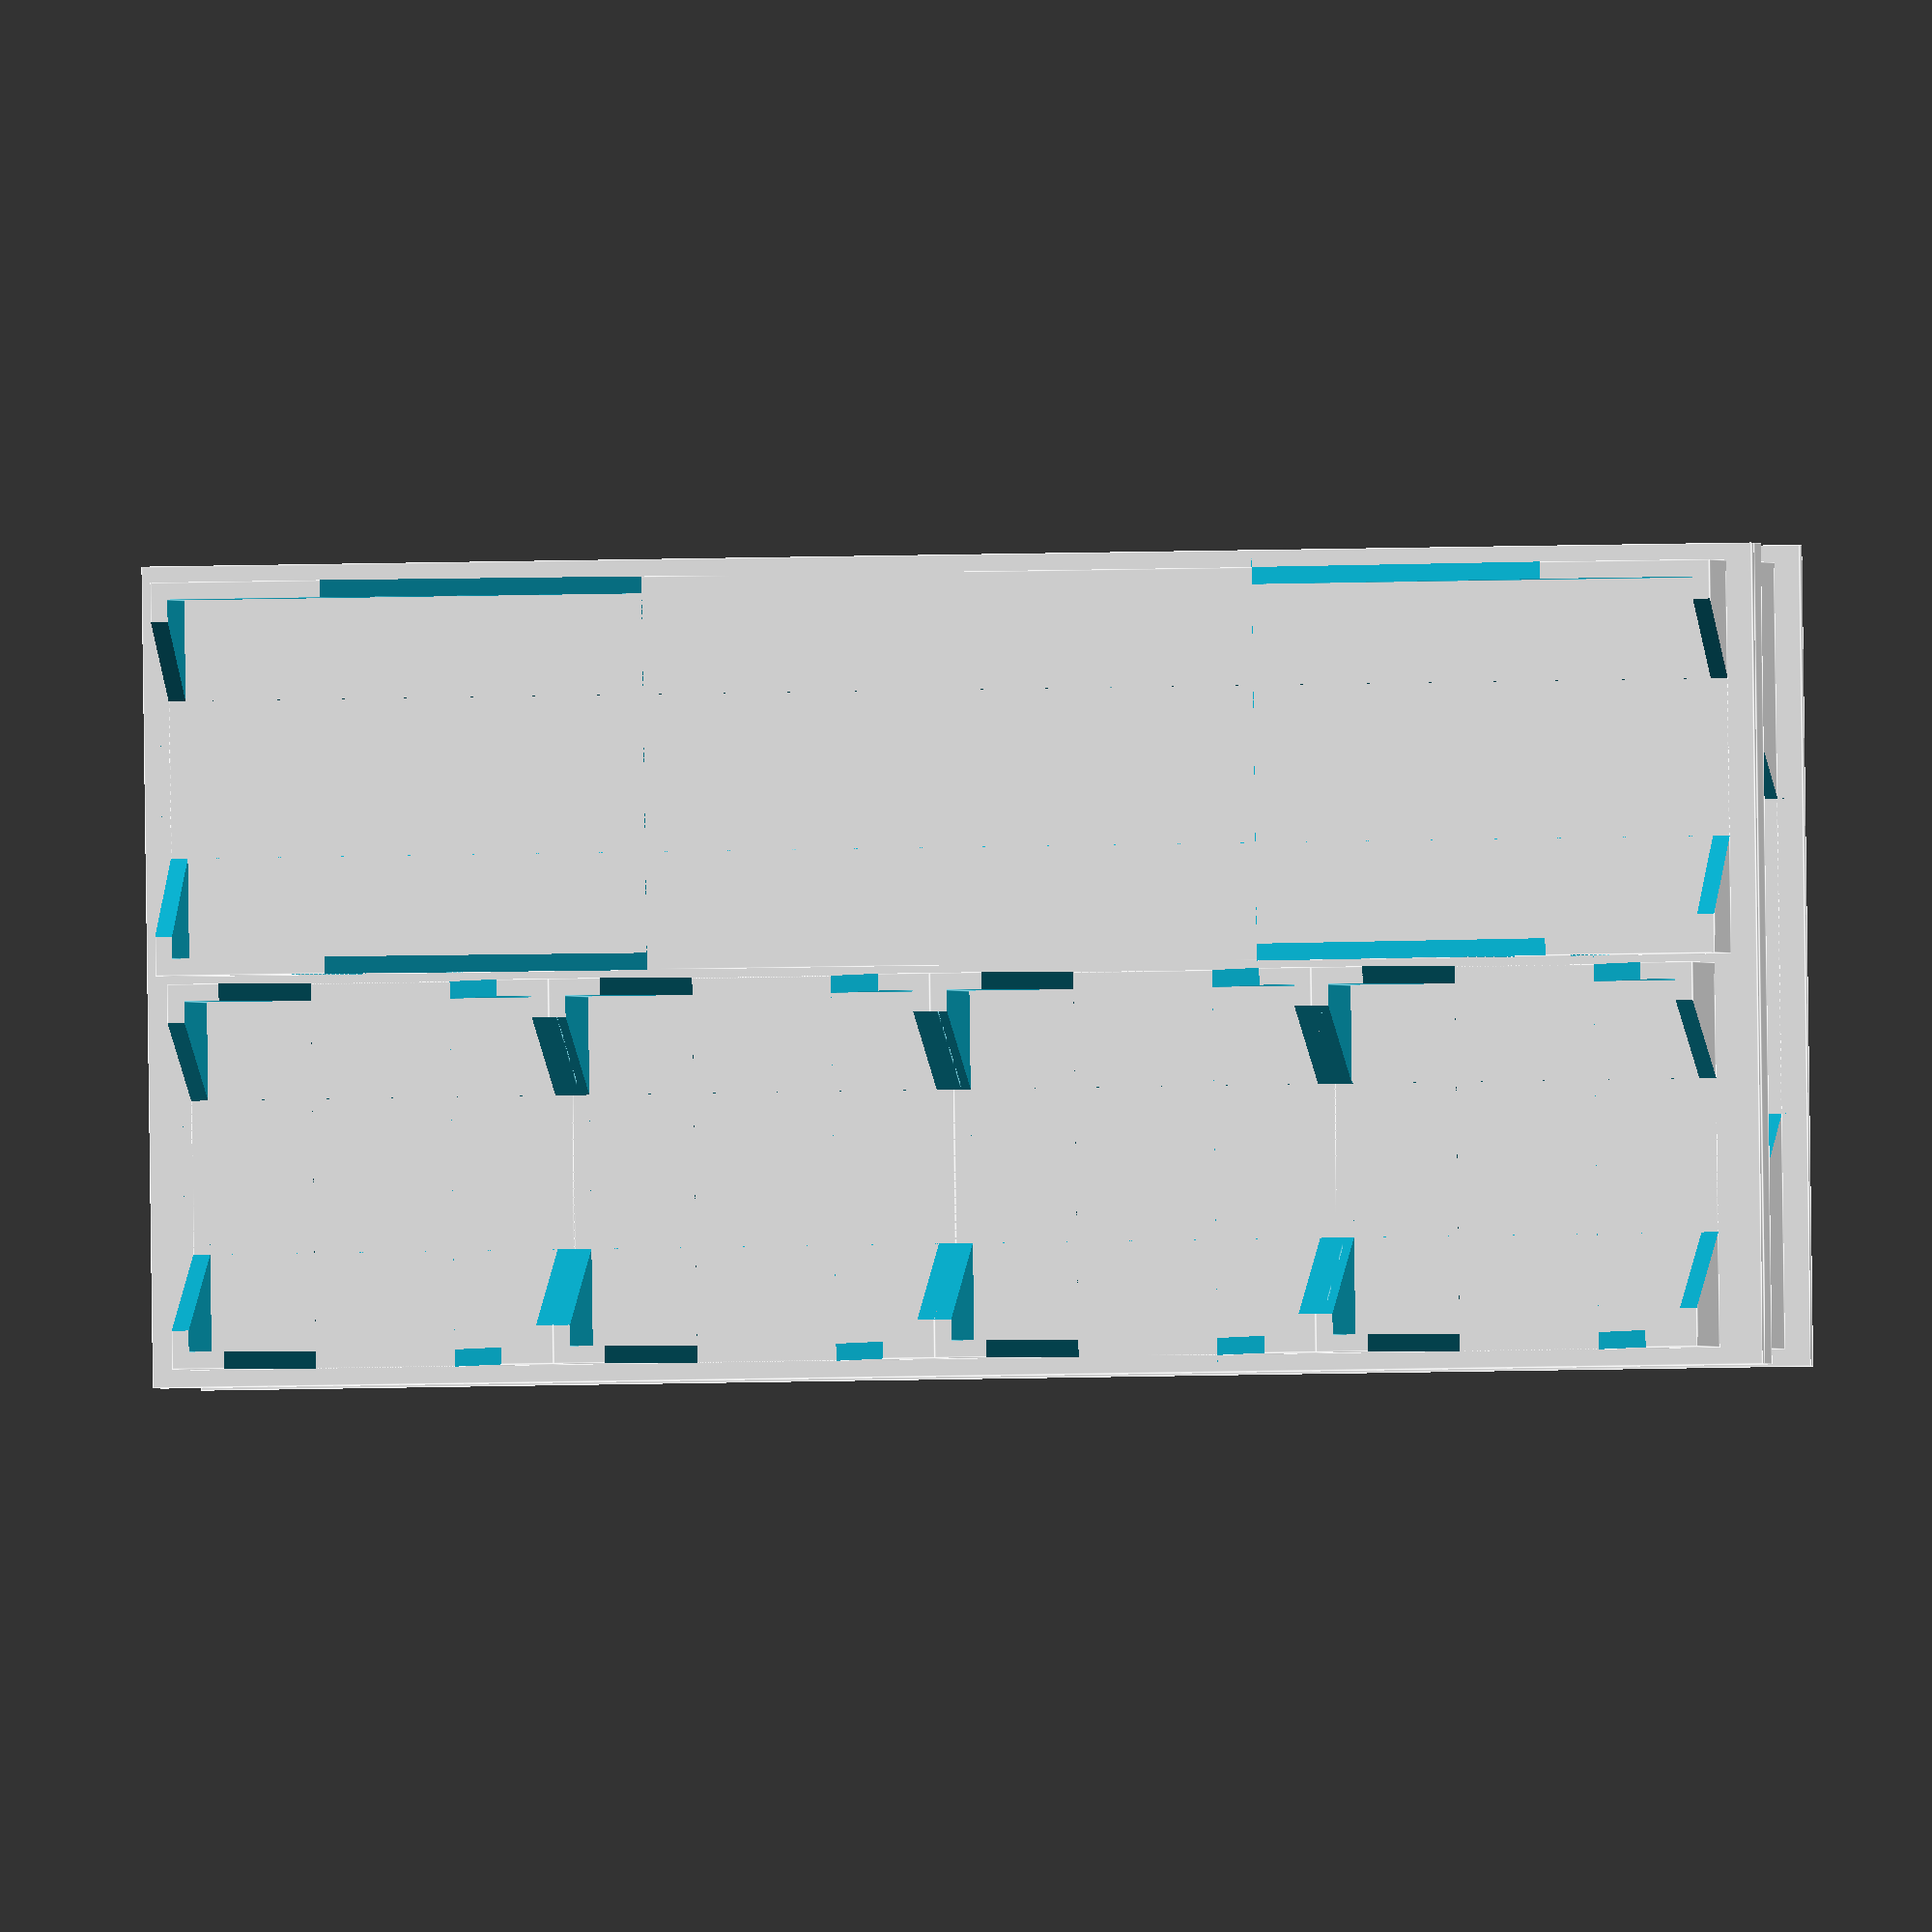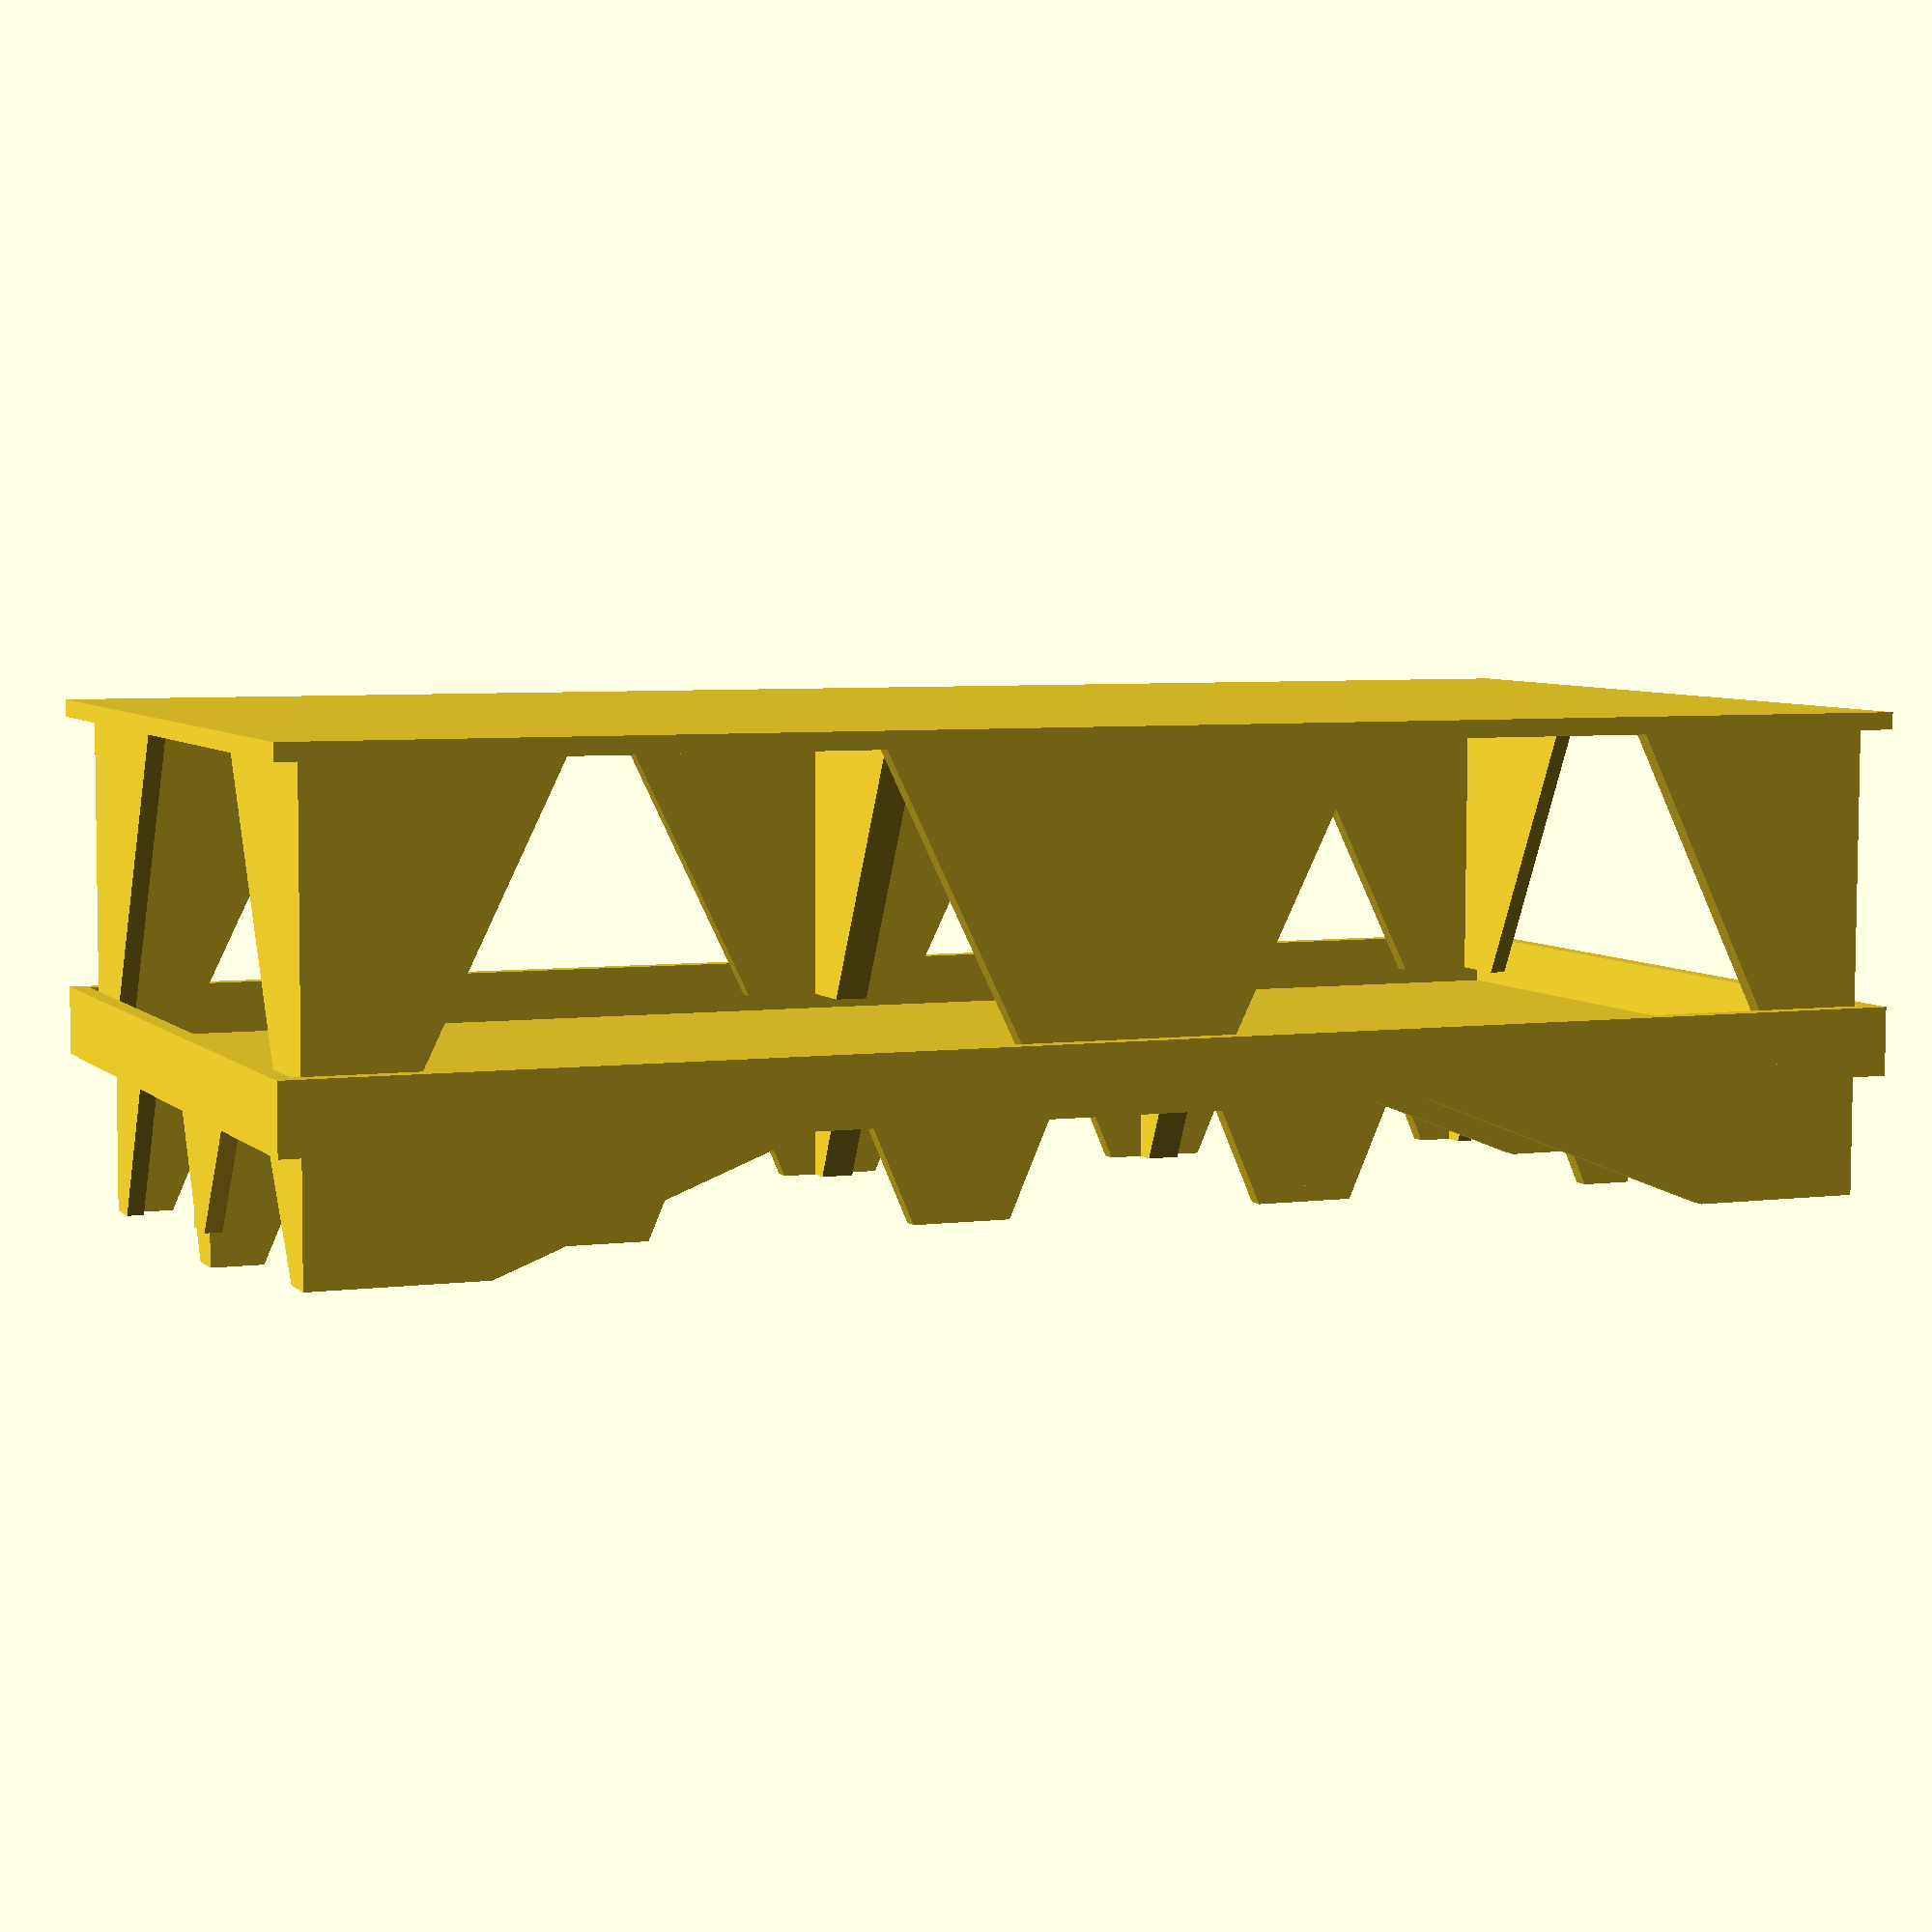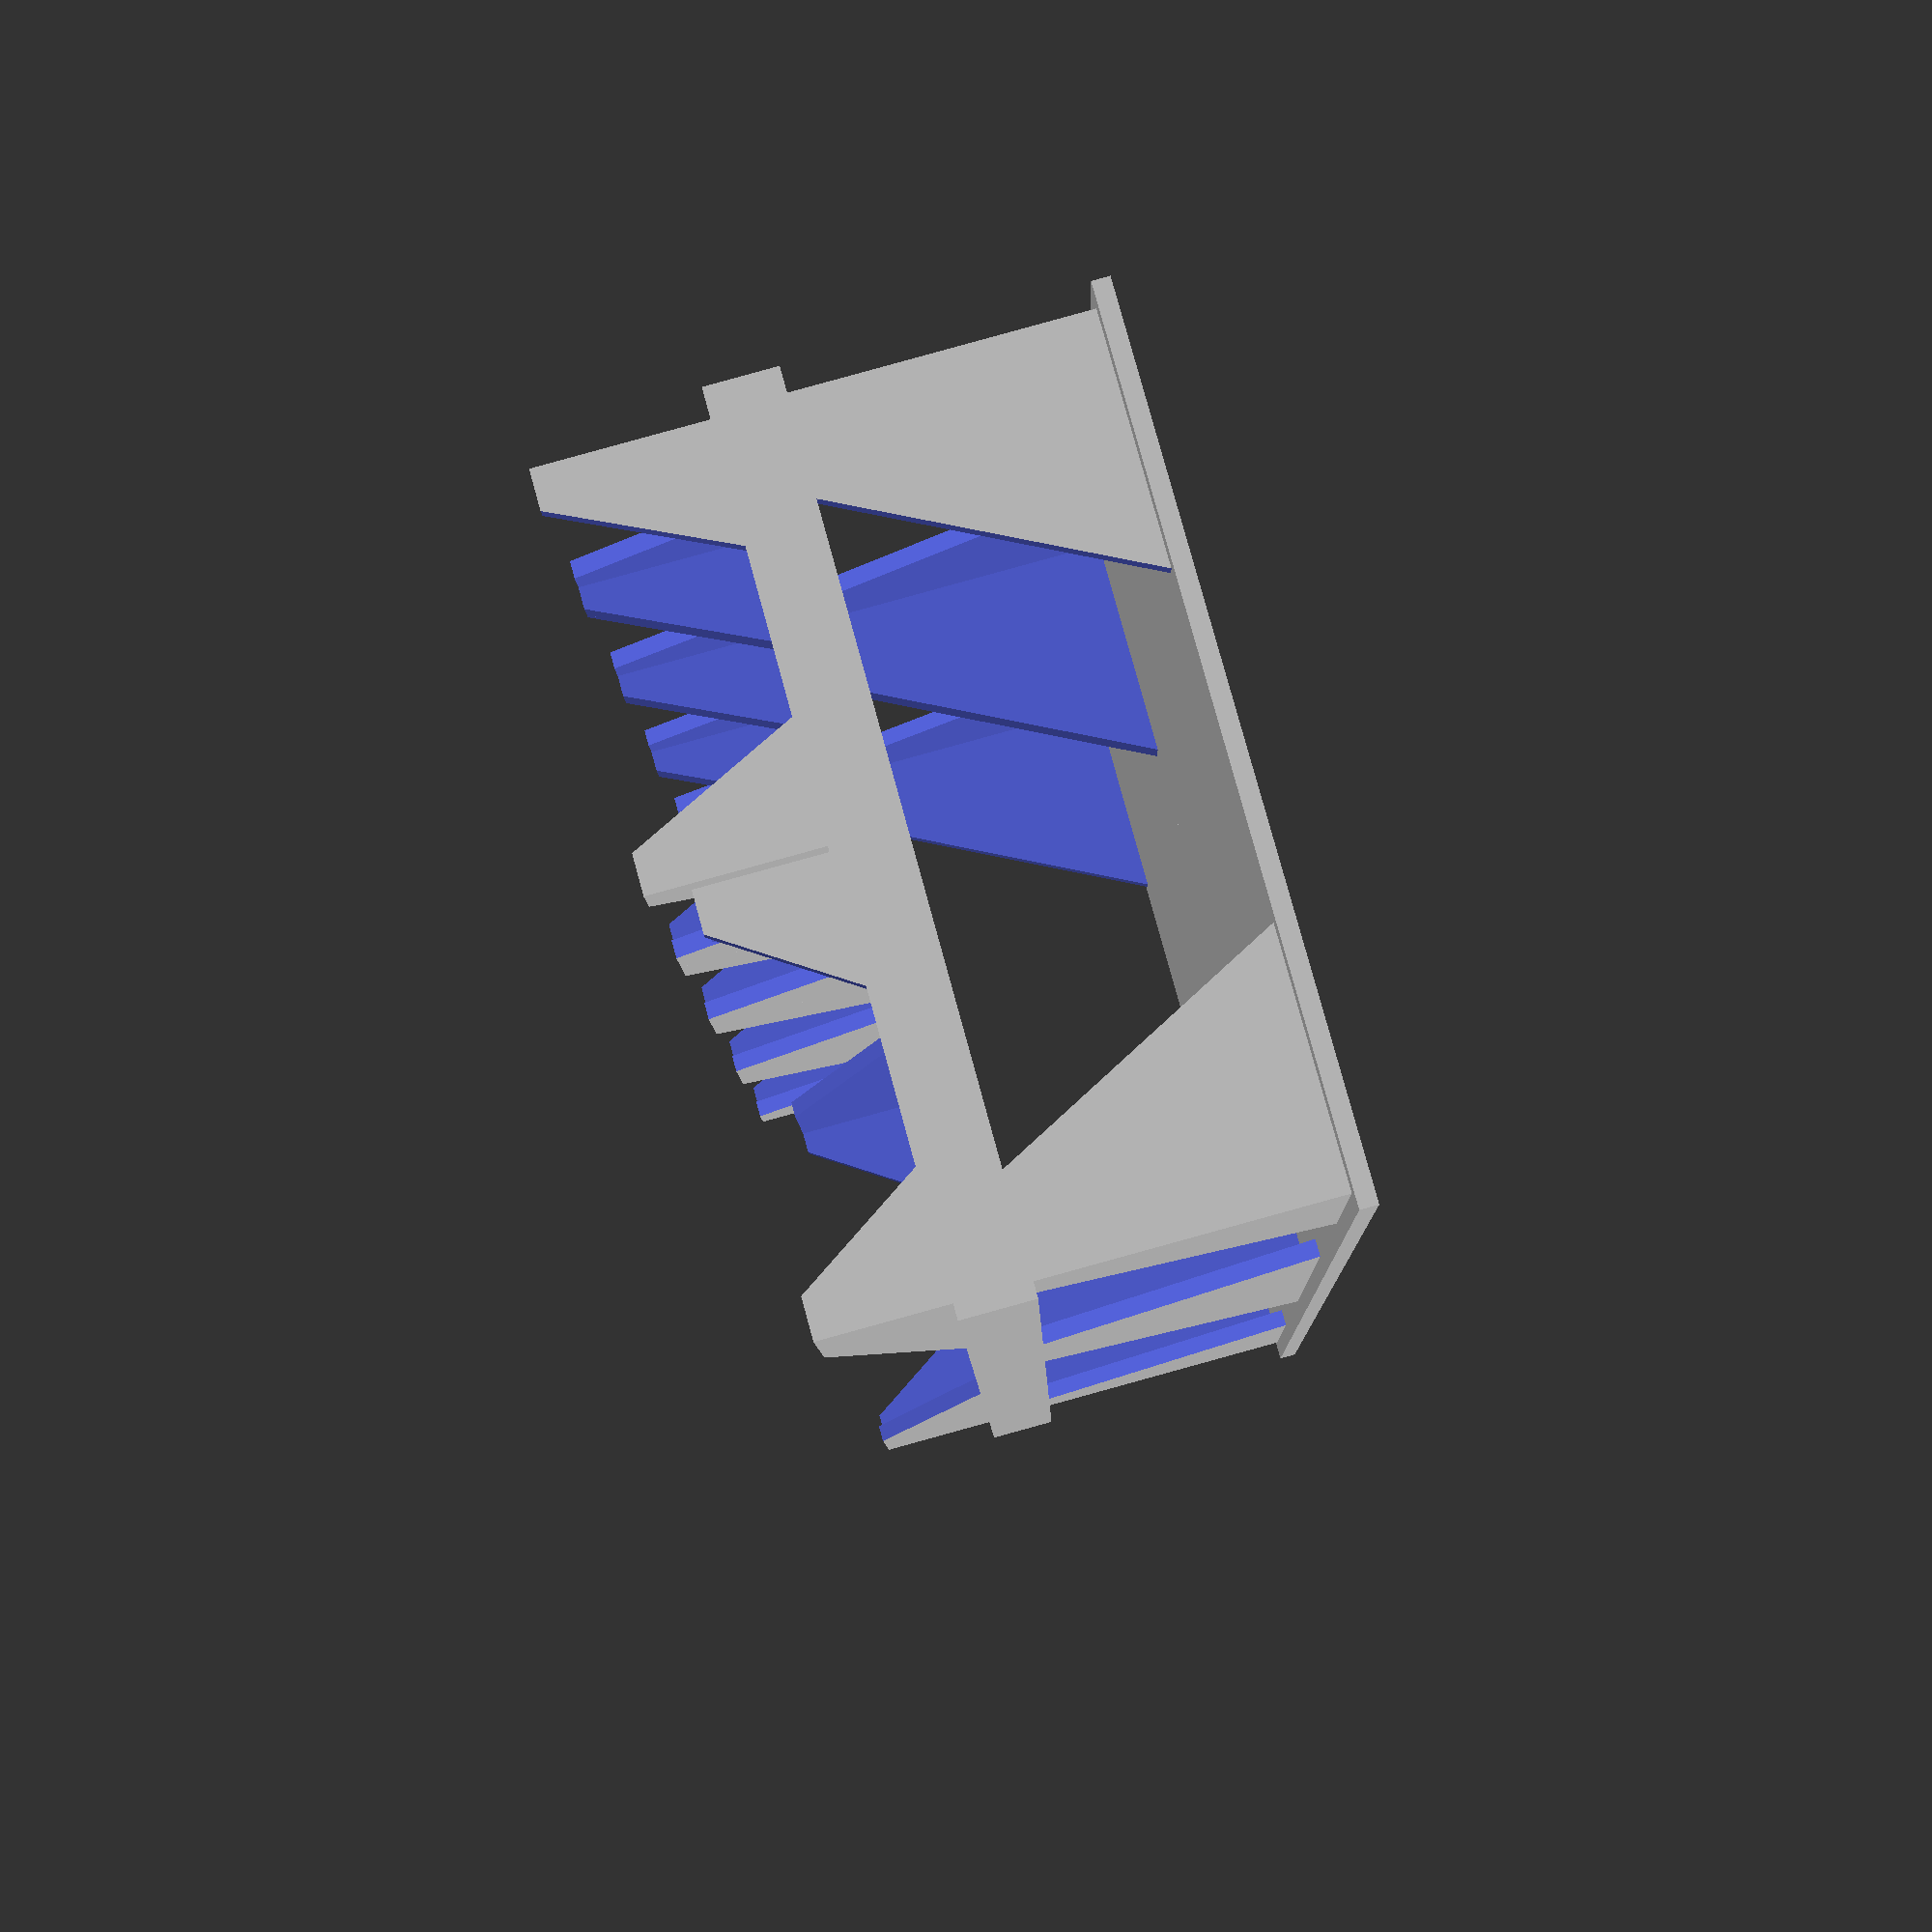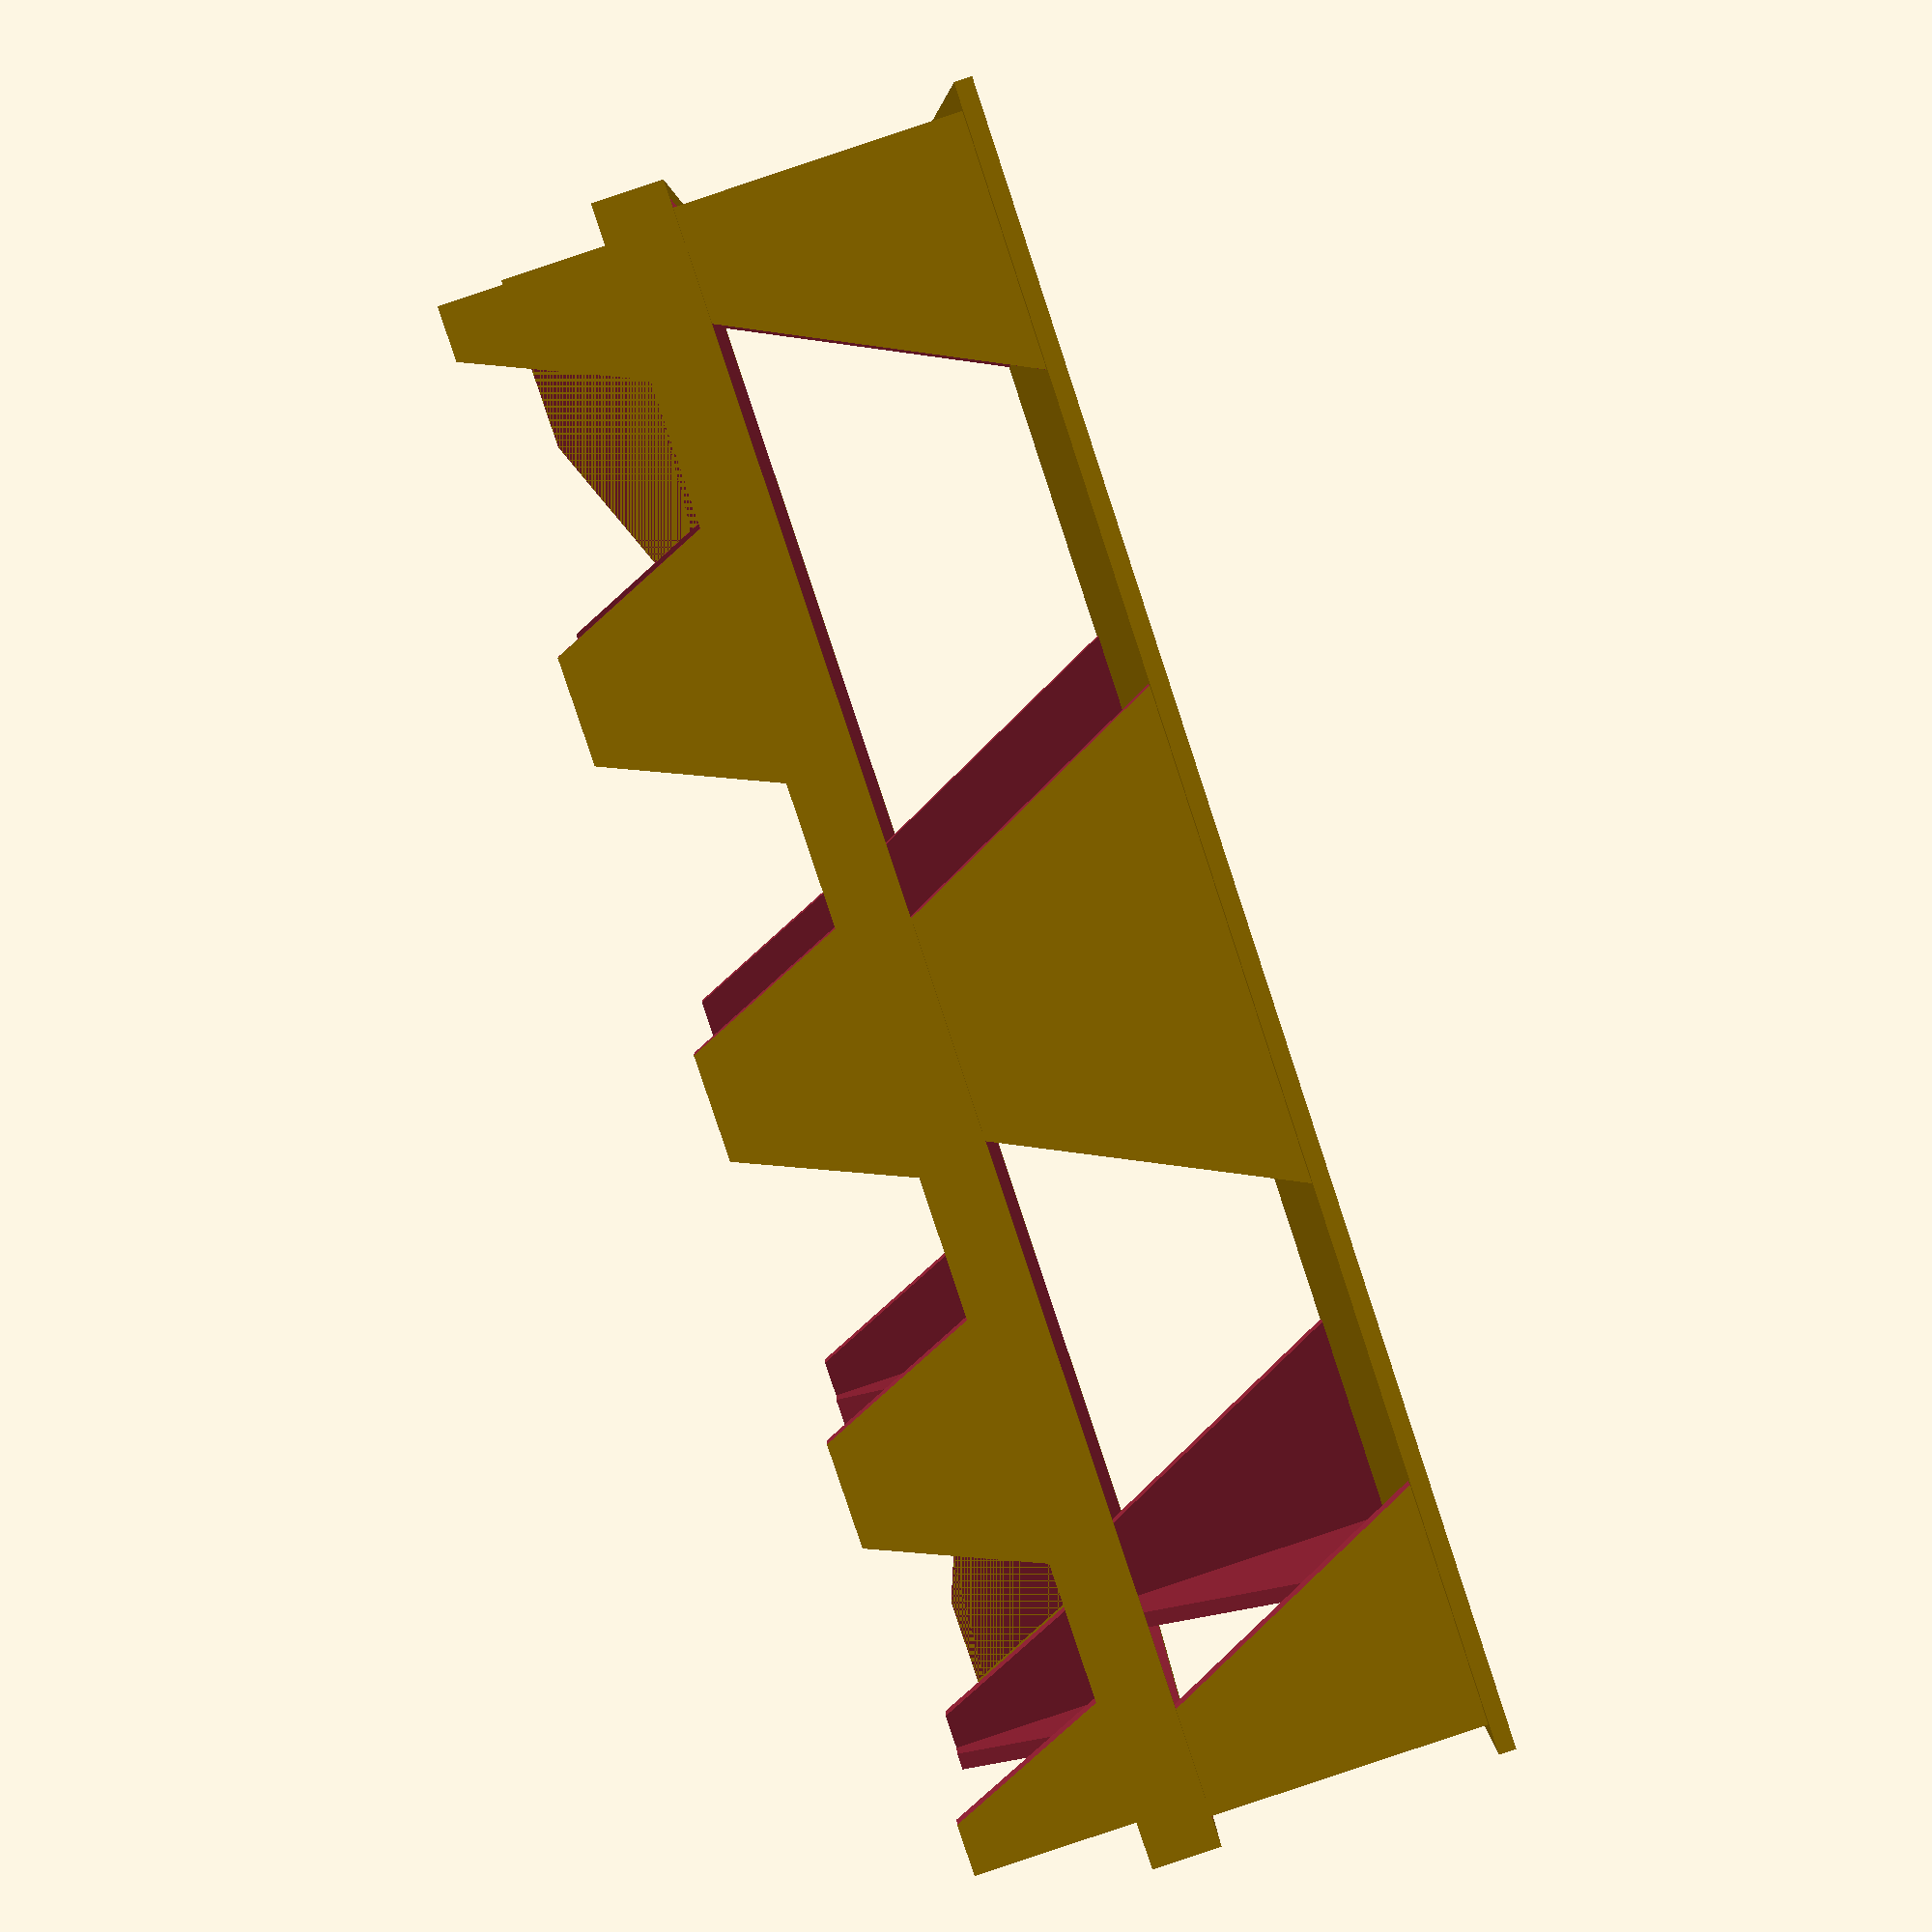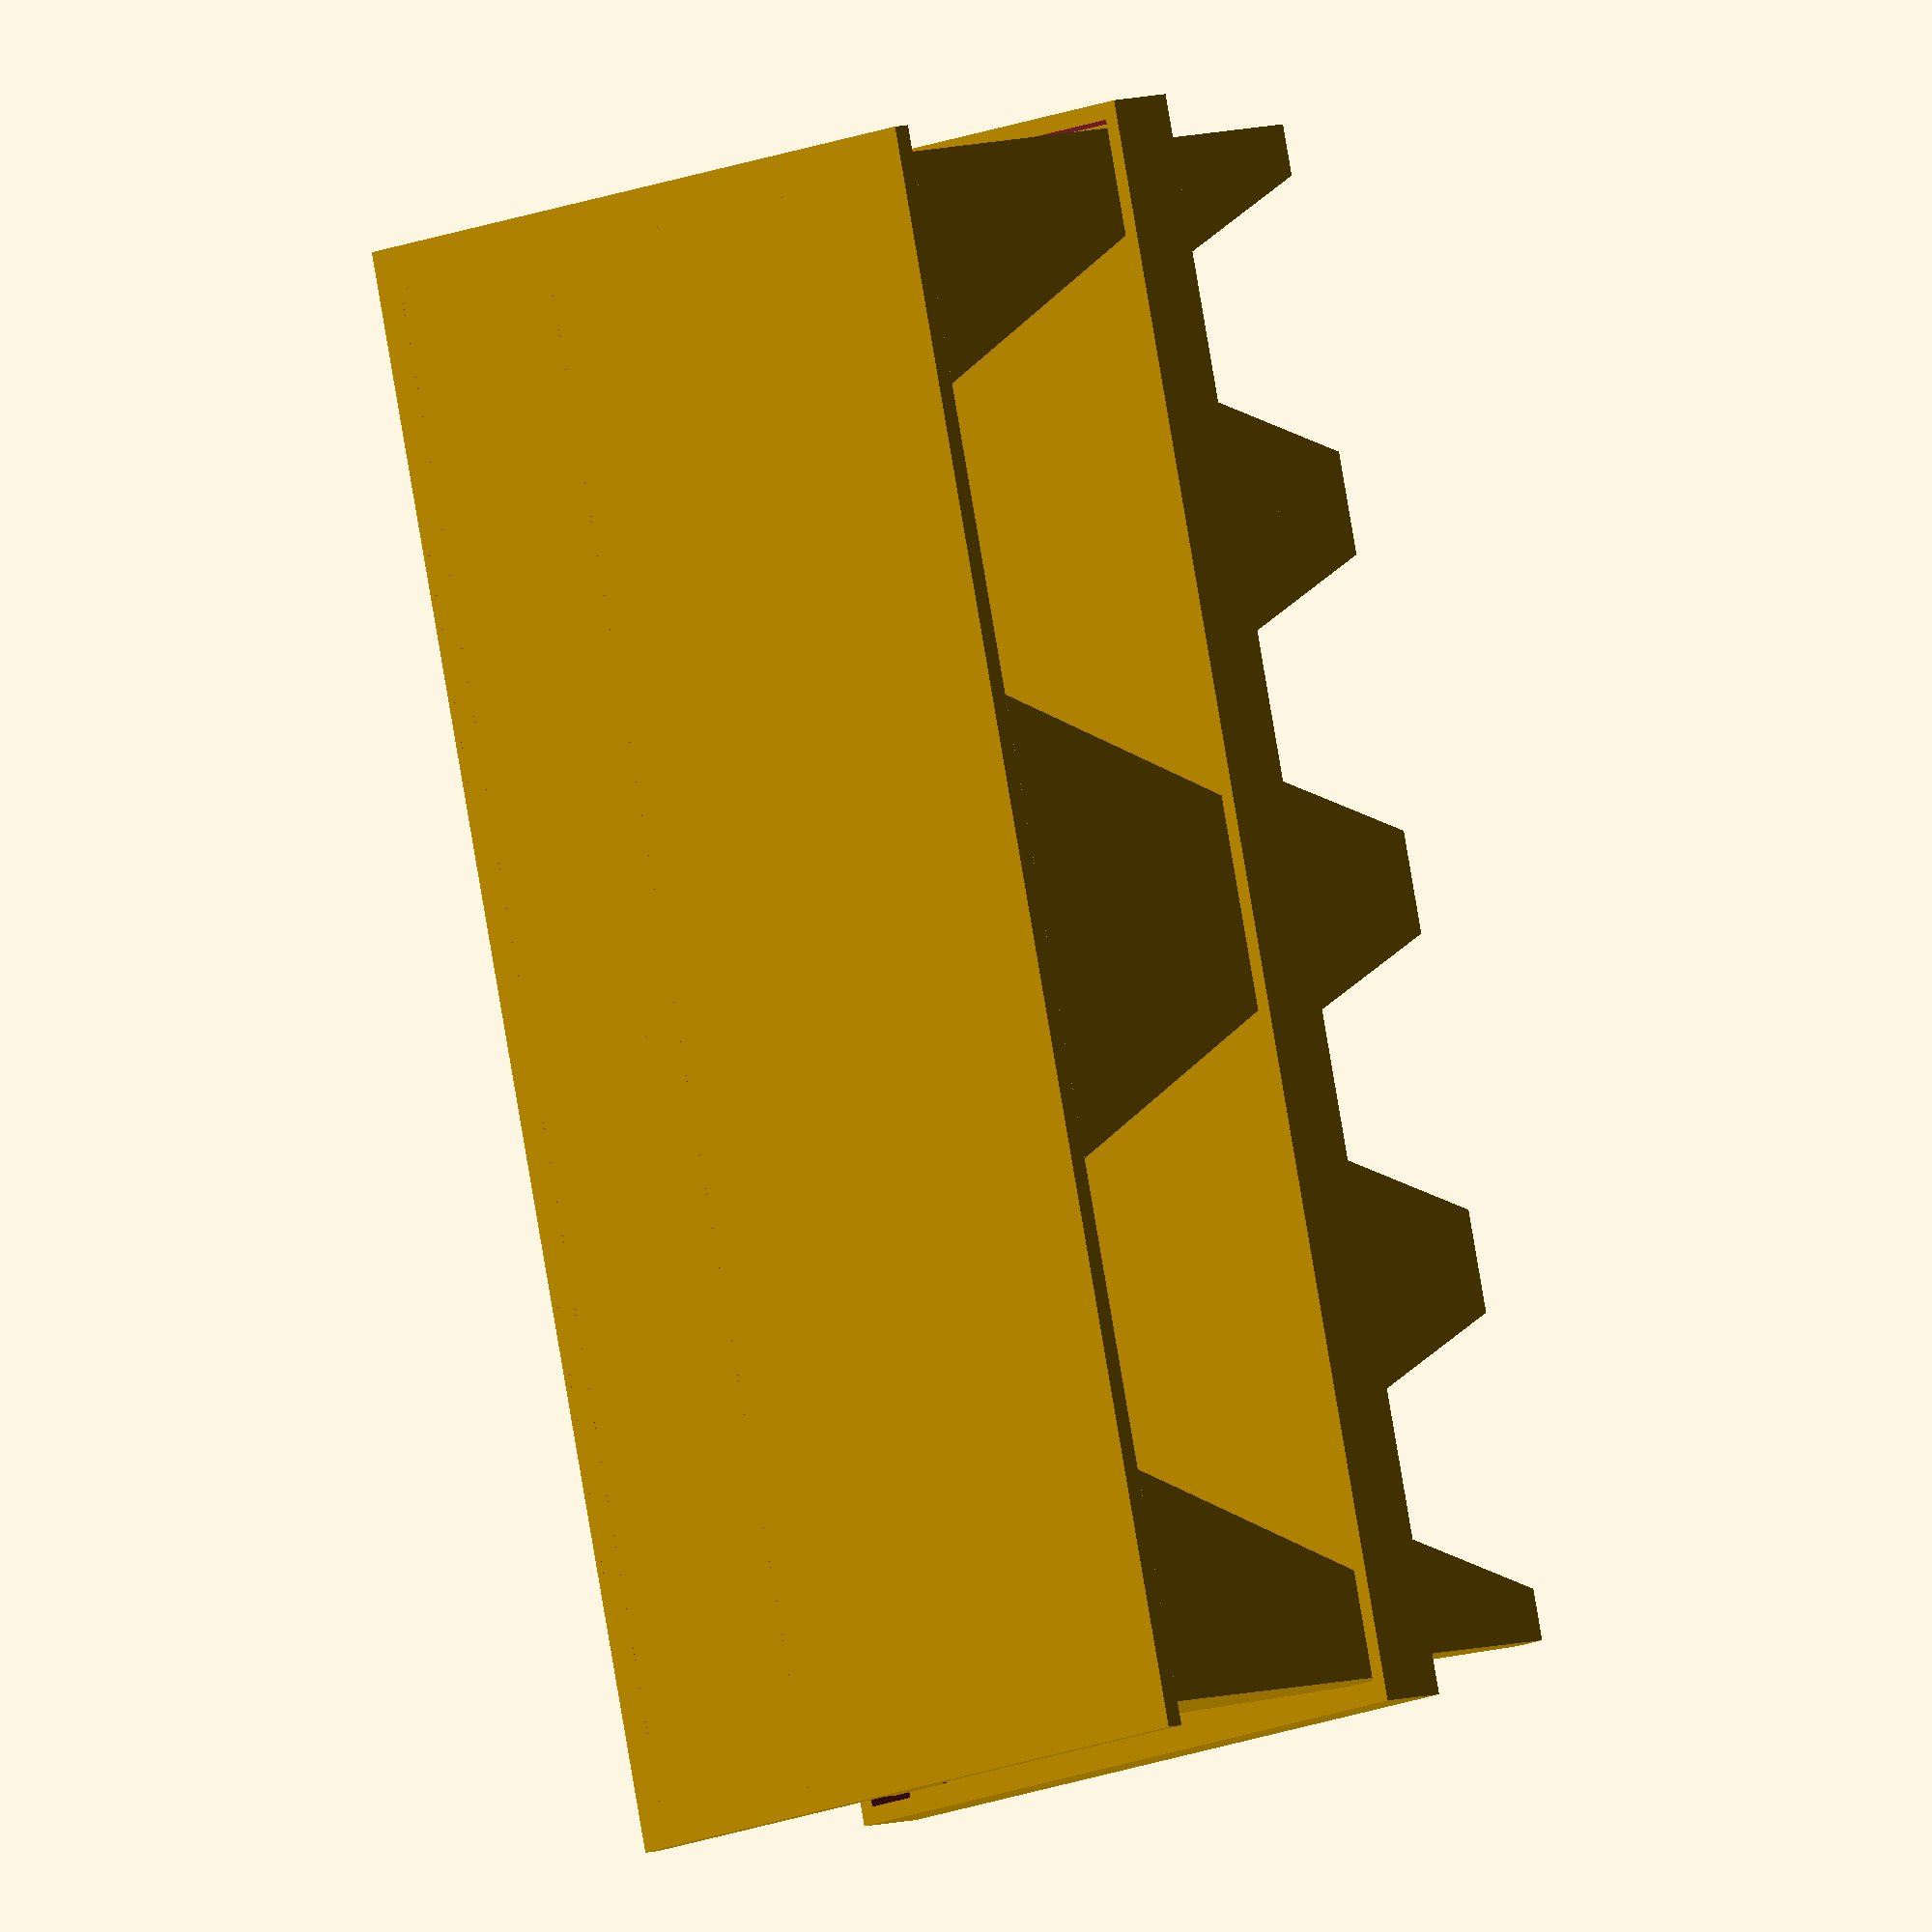
<openscad>
largeur_boite = 190;
longueur_boite = 190;
longueur_tuile = 88;
largeur_tuile = 88;
longueur_carte_perso = 41;
largeur_carte_perso = 41;
nb_cartes_perso = 28;
longueur_aide_jeu = 180;
largeur_aide_jeu = 42;
nb_aide_jeu = 5;
nb_tuiles = 30;
epaisseur_tuile = 2.4;
epaisseur = 2;
longueur_socle_pion = 15;
largeur_socle_pion = 10;
nb_pions = 20;
longueur_rangement_tuiles = largeur_boite;
largeur_rangement_tuiles = largeur_tuile+4*epaisseur;
longueur_rangement_pion = longueur_boite-largeur_rangement_tuiles;
nb_lignes = floor((longueur_rangement_pion-epaisseur)/(longueur_socle_pion+epaisseur));
nb_pions_par_ligne = nb_pions/nb_lignes;
largeur_rangement_pion = nb_pions_par_ligne*(largeur_socle_pion+epaisseur) + epaisseur;

module triangle_decoupe(longueur, largeur, hauteur){
	translate([-largeur/2,0,hauteur/2]) rotate([-90,0,0]) linear_extrude(height=longueur, center=true) polygon(points=[[0,0],[largeur,0],[largeur/2,5*hauteur/4]], paths=[[0,1,2]]);
}

module bloc_carte(longueur_carte, largeur_carte, hauteur_bloc, epaisseur){
	difference(){
		cube([longueur_carte+2*epaisseur, largeur_carte+2*epaisseur, hauteur_bloc], center=true);
		cube([longueur_carte, largeur_carte, 2*hauteur_bloc], center=true);
		triangle_decoupe(largeur_carte+3*epaisseur, longueur_carte, 2*hauteur_bloc);
		rotate([0,0,90]) triangle_decoupe(longueur_carte+3*epaisseur, largeur_carte+2*epaisseur, 2*hauteur_bloc);
	}
}

module rangement_tuiles(){
    hauteur_bloc = (nb_tuiles/2)*epaisseur_tuile;
	union(){
		translate([0,0,-epaisseur/2]) 
        cube([longueur_rangement_tuiles, largeur_rangement_tuiles, epaisseur],center=true);
		translate([(longueur_tuile+2*epaisseur)/2,0,hauteur_bloc/2]) bloc_carte(longueur_tuile, largeur_tuile, hauteur_bloc, epaisseur);
		translate([-(longueur_tuile+2*epaisseur)/2,0,hauteur_bloc/2]) bloc_carte(longueur_tuile, largeur_tuile, hauteur_bloc, epaisseur);
	}
}

module rangement_cartes(){
    translate([0,0,-epaisseur/2]) 
        cube([longueur_rangement_tuiles, largeur_rangement_tuiles, epaisseur],center=true);
    translate([0,2*epaisseur-(largeur_rangement_tuiles-largeur_aide_jeu)/2,(epaisseur+nb_aide_jeu*epaisseur_tuile)/2])
    bloc_carte(longueur_aide_jeu, largeur_aide_jeu, epaisseur+nb_aide_jeu*epaisseur_tuile, epaisseur);
    for(cartes =[0 : 1 :3]){
    translate([2.5*epaisseur-longueur_rangement_tuiles/2+(0.5+cartes)*(largeur_carte_perso+2*epaisseur),(largeur_rangement_tuiles-largeur_carte_perso)/2-2*epaisseur,(epaisseur+nb_cartes_perso/4*epaisseur_tuile)/2])
    bloc_carte(longueur_carte_perso, largeur_carte_perso, epaisseur+nb_cartes_perso/4*epaisseur_tuile, epaisseur);
    }
}

module support_rangement_cartes(){
    difference(){
        cube([longueur_rangement_tuiles, largeur_rangement_tuiles, 3*epaisseur],center=true);
        cube([longueur_rangement_tuiles-2*epaisseur, largeur_rangement_tuiles-2*epaisseur, 4*epaisseur],center=true);
    }
}

module rangement_pion_1(){
    longueur = 100;
    largeur = 80;
    difference(){
        cube([longueur_rangement_pion, largeur_rangement_pion, 3*epaisseur]);
        for(lignes =[0 : 1 : nb_lignes-1]){
        for(pions =[0 : 1 : nb_pions_par_ligne-1]){
        translate([epaisseur+lignes*(longueur_socle_pion+epaisseur),epaisseur+pions*(largeur_socle_pion+epaisseur),0.1+1.5*epaisseur])
        cube([longueur_socle_pion,largeur_socle_pion,2*epaisseur]);
        }
    }
    }
}


rangement_tuiles();
translate([0,0,40])
rangement_cartes();
translate([0,0,40-(5/2)*epaisseur])
support_rangement_cartes();
</openscad>
<views>
elev=180.4 azim=359.2 roll=171.9 proj=o view=edges
elev=84.2 azim=22.7 roll=179.8 proj=p view=wireframe
elev=273.9 azim=264.8 roll=74.6 proj=p view=wireframe
elev=88.6 azim=186.1 roll=108.4 proj=p view=wireframe
elev=172.1 azim=104.8 roll=311.2 proj=o view=solid
</views>
